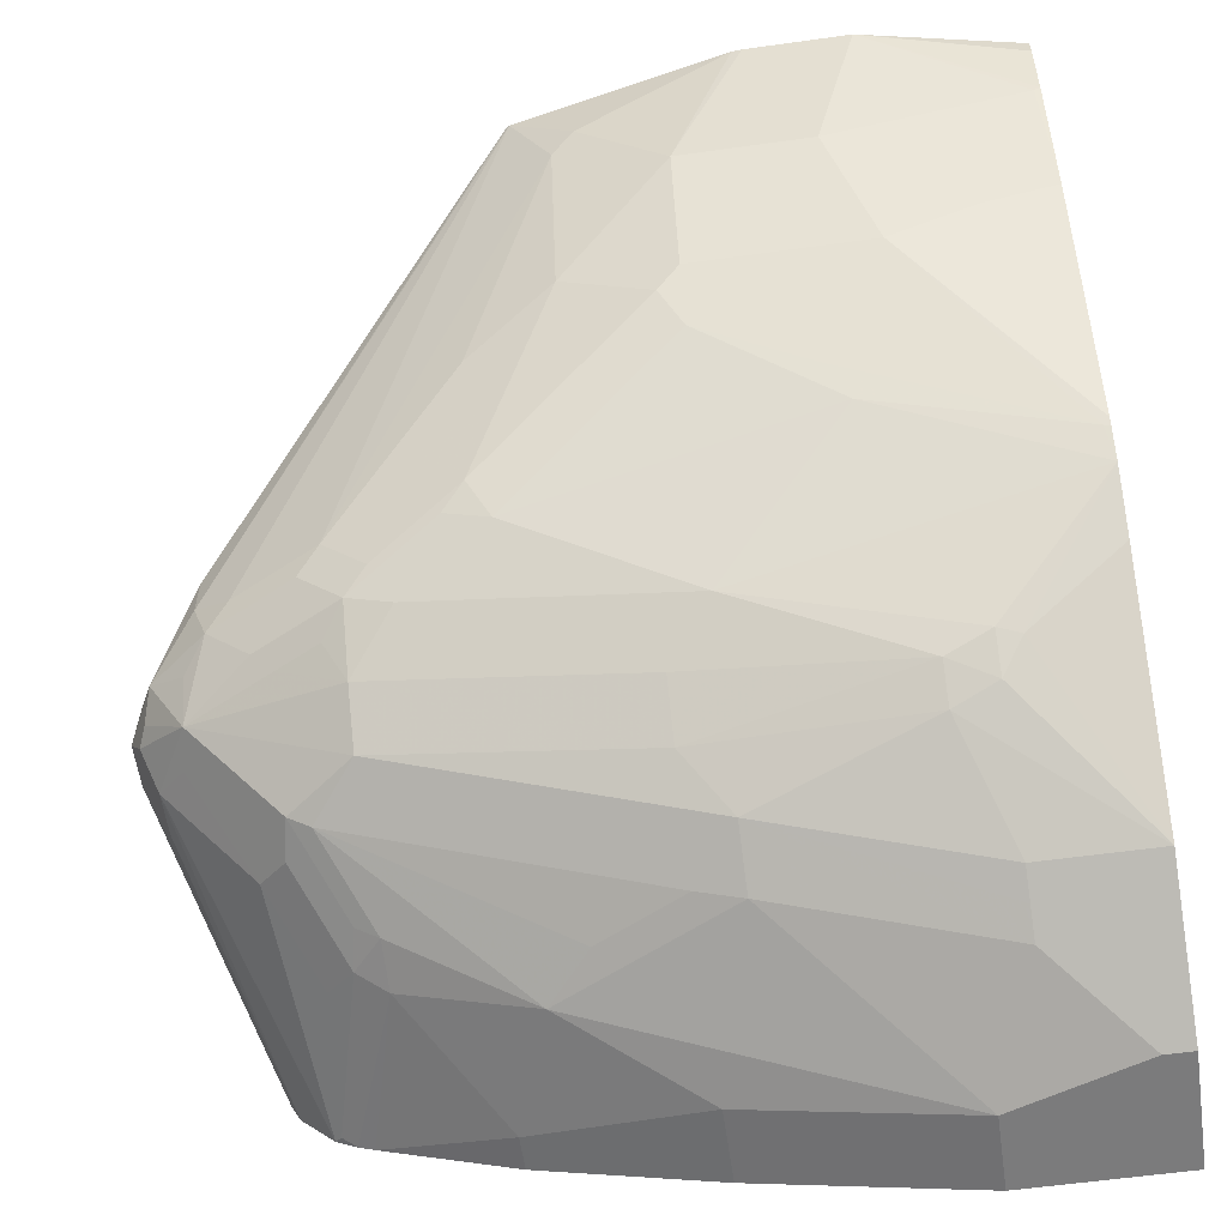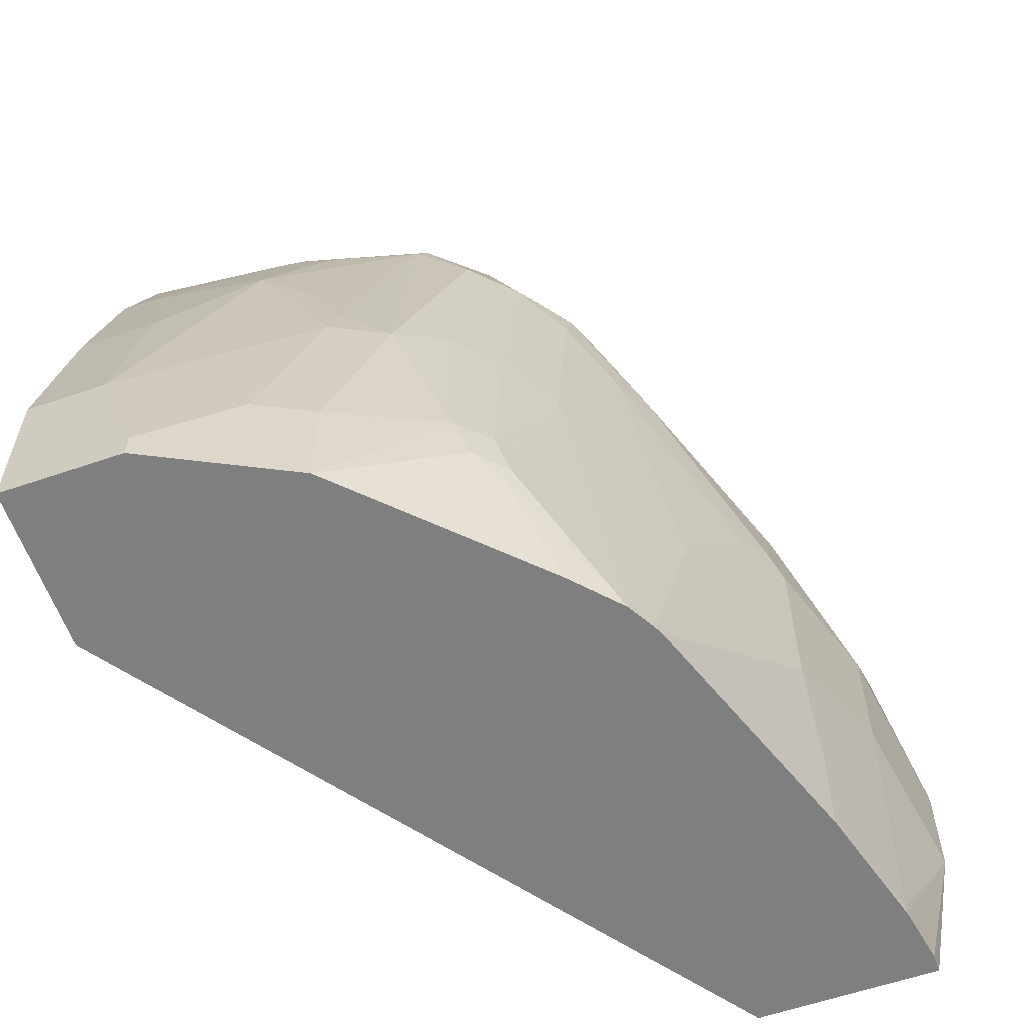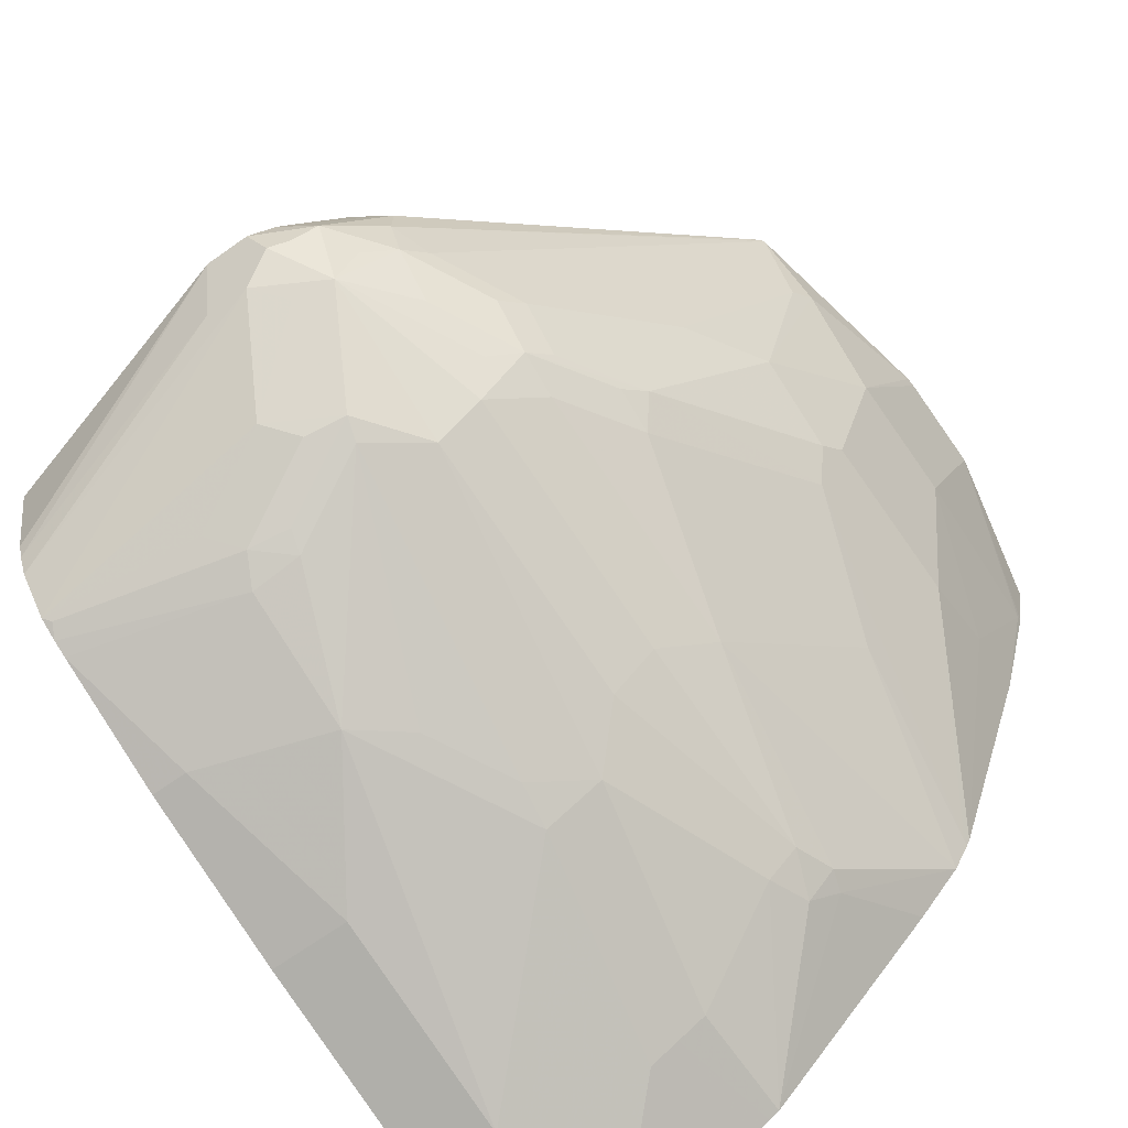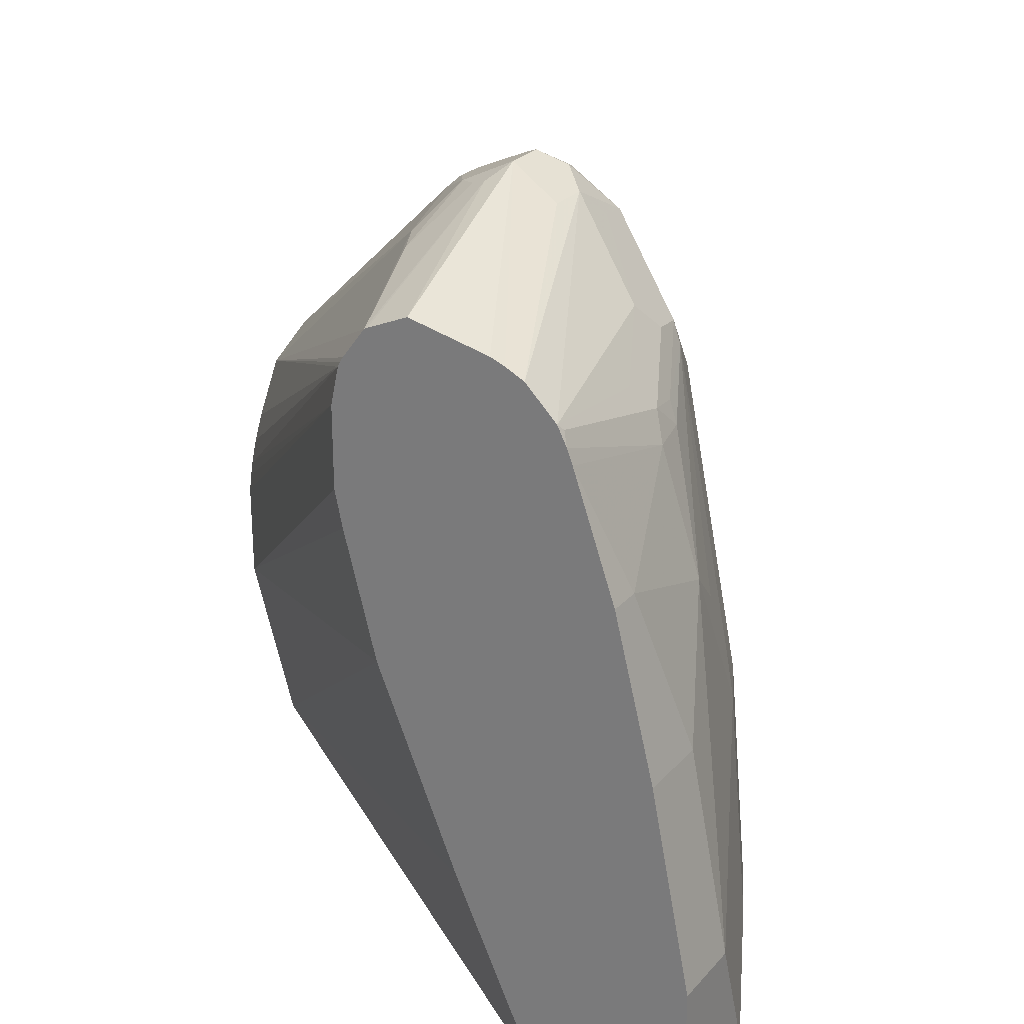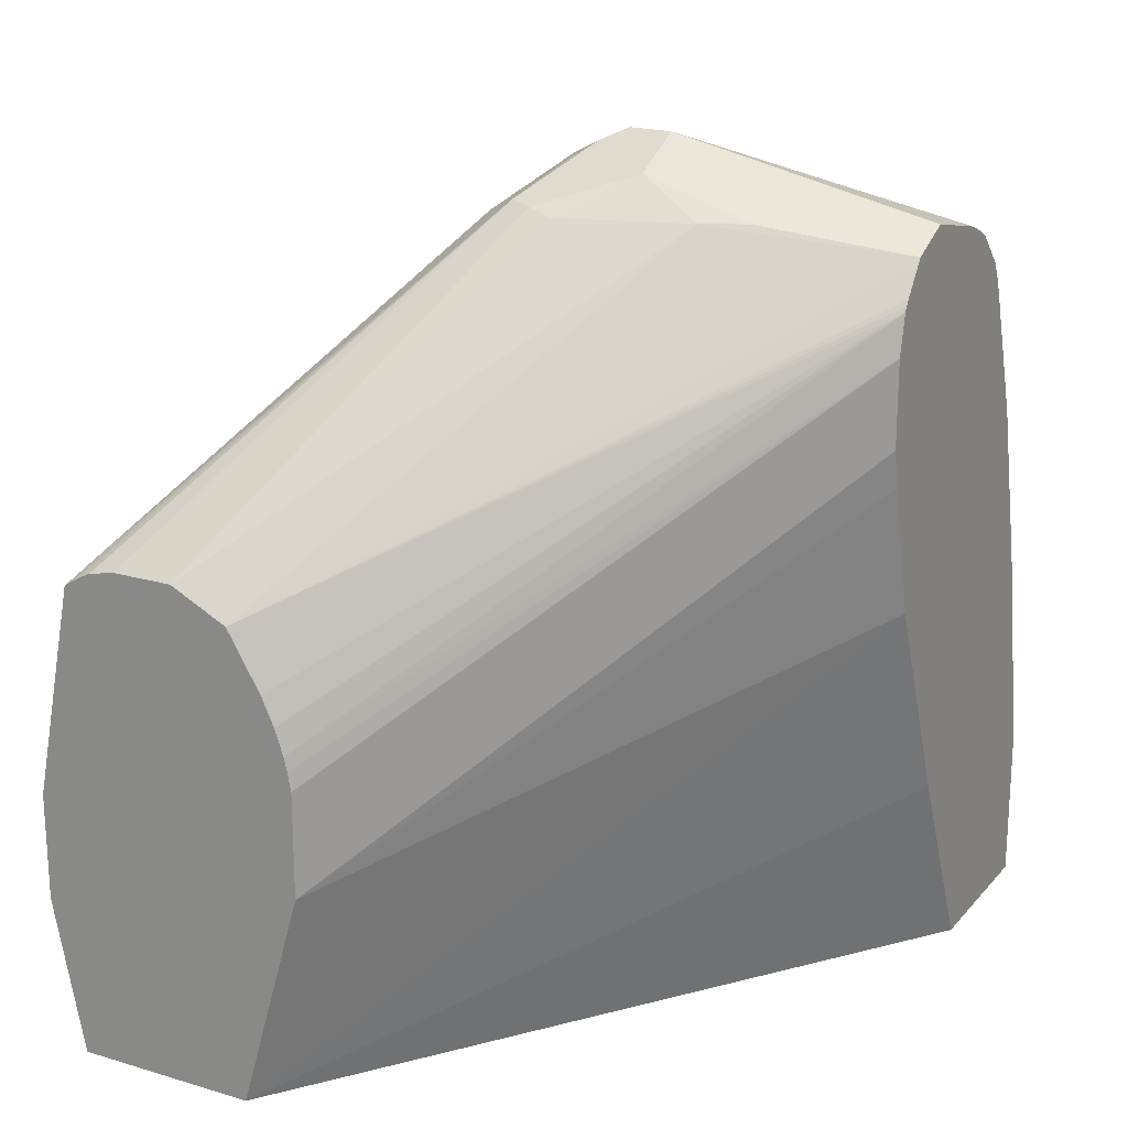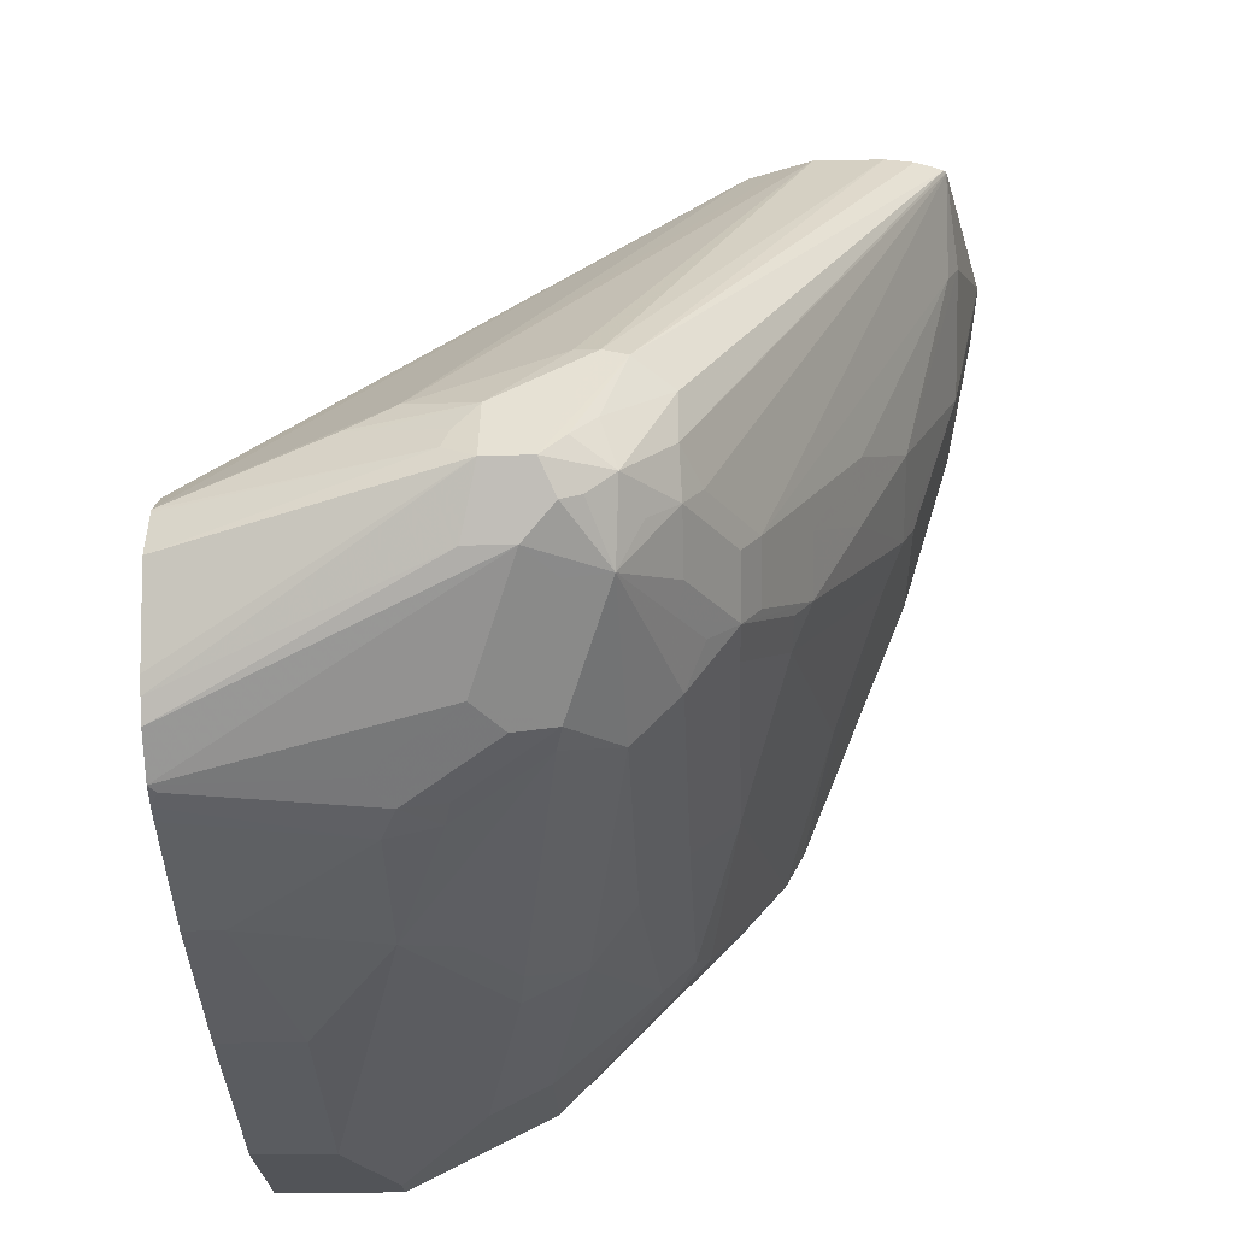
<metadata>
{"format":"obj","ext":"obj","renderer":"f3d","projection":"perspective","resolution":1024,"background":"white","views":[{"elev":-58.5,"azim":-81.8,"up":"+Z"},{"elev":-59.9,"azim":-160.6,"up":"+Y"},{"elev":-70.2,"azim":-144.9,"up":"+Z"},{"elev":25.9,"azim":121.4,"up":"+Y"},{"elev":20.2,"azim":28.6,"up":"+Y"},{"elev":-23.0,"azim":-177.8,"up":"+Z"}]}
</metadata>
<code>
v -0.2425 -0.07363 -0.4558
v -0.2425 -0.07363 -0.4648
v -0.156 -0.07363 -0.4558
v -0.2563 -0.004153 -0.4558
v -0.2374 -0.07363 -0.493
v -0.2571 4.38e-06 -0.4558
v 0.05703 -0.07363 -0.7506
v 0.05703 0.02095 -0.708
v 0.05703 0.1213 -0.6669
v -0.1257 0.03144 -0.4558
v -0.2374 -0.07072 -0.4951
v -0.2205 -0.07363 -0.5538
v -0.2425 0.02021 -0.5255
v -0.2571 0.04722 -0.4558
v 0.05703 -0.07363 -0.8286
v 0.05703 0.1841 -0.6506
v -0.1257 0.08087 -0.4558
v 0.05703 0.2021 -0.6467
v -0.2223 -0.04041 -0.5659
v -0.2021 -0.07363 -0.6063
v -0.2425 0.08087 -0.5255
v -0.2223 4.38e-06 -0.5861
v -0.2568 0.05165 -0.4558
v -1.412e-05 -0.07363 -0.8286
v 0.05703 4.38e-06 -0.8286
v 0.05703 0.2425 -0.6467
v -0.1273 0.08911 -0.4558
v -0.1783 -0.07363 -0.6741
v -0.2223 0.08087 -0.5861
v -0.2425 0.1213 -0.485
v -0.2172 0.1313 -0.576
v -0.2172 0.09097 -0.5962
v -0.2172 0.01011 -0.5962
v -0.1768 -0.07072 -0.677
v -0.2372 0.1504 -0.4558
v -0.05392 -0.07363 -0.8016
v -1.412e-05 -0.06061 -0.8286
v 0.02019 4.38e-06 -0.8286
v 0.05703 0.1011 -0.8084
v 0.05703 0.2612 -0.6508
v -0.1289 0.09591 -0.4558
v -0.1763 -0.07363 -0.6779
v -0.2374 0.1313 -0.4951
v -0.197 0.1718 -0.5962
v -0.197 0.1516 -0.6164
v -0.1768 0.1718 -0.6568
v -0.2088 0.08087 -0.613
v -0.197 0.03031 -0.6366
v -0.2088 4.38e-06 -0.613
v -0.1687 -0.07363 -0.6914
v -0.1886 0.02021 -0.6534
v -0.236 0.1521 -0.4558
v -0.128 0.2897 -0.6467
v -0.1364 0.2728 -0.6568
v -0.1566 0.2324 -0.6568
v -0.06259 -0.07363 -0.7973
v -0.05392 -0.0202 -0.8016
v -0.04042 -0.0202 -0.8084
v -0.06065 0.08087 -0.7881
v -1.412e-05 0.08087 -0.8084
v 0.02019 0.1011 -0.8084
v 0.05703 0.1819 -0.7881
v 0.05703 0.2636 -0.652
v -0.1549 0.1482 -0.4558
v -0.139 0.1213 -0.4558
v -0.1329 0.108 -0.4558
v -0.1768 0.192 -0.6366
v -0.1684 0.1617 -0.6736
v -0.1566 0.2122 -0.677
v -0.149 0.2223 -0.6871
v -0.1692 0.1819 -0.6669
v -0.1347 -0.0202 -0.741
v -0.1313 -0.03031 -0.7427
v -0.1482 -0.07363 -0.714
v -0.1482 0.08087 -0.714
v -0.2297 0.1559 -0.4558
v -0.1111 0.298 -0.6164
v -0.128 0.2897 -0.6265
v -0.1078 0.3099 -0.6669
v -0.1288 0.2829 -0.6669
v -0.149 0.2425 -0.6669
v -0.06739 -0.07363 -0.7949
v -0.06739 -0.0202 -0.7949
v -0.08759 0.08087 -0.7747
v -0.06317 0.1011 -0.7831
v -0.04297 0.1414 -0.7831
v -0.02022 0.1617 -0.7881
v 0.04039 0.1819 -0.7881
v 0.05703 0.2425 -0.7671
v 0.05703 0.2661 -0.6535
v -0.1706 0.1561 -0.4558
v 0.05703 0.2815 -0.6652
v -0.03033 0.293 -0.6315
v -0.1482 0.2021 -0.6938
v -0.128 0.2223 -0.714
v -0.1288 0.2627 -0.6871
v -0.1263 0.2526 -0.6972
v -0.1364 0.2324 -0.6972
v -0.1288 4.38e-06 -0.7477
v -0.1212 -0.0202 -0.7553
v -0.08759 -0.07363 -0.7747
v -0.128 0.1011 -0.7342
v -0.2237 0.1589 -0.4558
v -0.101 0.2964 -0.613
v -0.08085 0.3233 -0.6669
v -0.09094 0.3183 -0.6568
v -0.101 0.3107 -0.6467
v -0.2111 0.1617 -0.4558
v -0.08759 0.3166 -0.6804
v -0.09601 0.3132 -0.677
v -0.1061 0.293 -0.6972
v -0.1162 0.293 -0.677
v -0.1145 4.38e-06 -0.7612
v -0.1078 0.1011 -0.7545
v -0.1078 0.2223 -0.7342
v -0.08338 0.2425 -0.7427
v -0.04297 0.2223 -0.7629
v -0.02022 0.2223 -0.7679
v 0.05703 0.2497 -0.7643
v -0.1819 0.1617 -0.4558
v 0.05703 0.2823 -0.6669
v -0.04718 0.3166 -0.6601
v -0.05054 0.3132 -0.6517
v -0.04042 0.3081 -0.6492
v -0.02022 0.298 -0.6442
v -0.01013 0.293 -0.6416
v -0.06065 0.3099 -0.64
v -0.09094 0.293 -0.6114
v -0.06065 0.3233 -0.6669
v -0.07412 0.3099 -0.6938
v -0.101 0.3031 -0.6871
v -0.08759 0.2964 -0.7006
v -0.0859 0.2526 -0.7376
v -0.04549 0.2324 -0.7578
v -0.02695 0.2358 -0.7612
v 0.05389 0.256 -0.7612
v 0.05703 0.2591 -0.7596
v 0.05703 0.2912 -0.6871
v -0.05392 0.3099 -0.6938
v 0.05703 0.2821 -0.7275
v 0.05703 0.2793 -0.7347
v 0.05703 0.2746 -0.7441
v -0.05392 0.2694 -0.7342
v -0.06739 0.256 -0.741
v -0.01348 0.2492 -0.7545
f 77 106 107
f 78 107 79
f 77 108 104
f 77 103 108
f 77 107 78
f 77 105 106
f 73 100 82
f 76 103 77
f 75 102 99
f 75 95 102
f 75 94 95
f 73 101 74
f 73 82 101
f 77 104 105
f 79 107 106
f 86 116 87
f 79 105 109
f 72 75 99
f 85 116 86
f 84 113 114
f 84 116 85
f 84 115 116
f 84 114 115
f 83 113 84
f 82 113 83
f 82 100 113
f 80 111 96
f 80 112 111
f 79 112 80
f 79 111 112
f 79 110 111
f 79 109 110
f 79 106 105
f 72 100 73
f 59 87 60
f 70 98 95
f 58 84 59
f 57 84 58
f 57 83 84
f 56 83 57
f 56 82 83
f 55 69 67
f 59 84 85
f 55 70 69
f 54 81 55
f 54 80 81
f 53 80 54
f 53 79 80
f 53 78 79
f 52 78 53
f 55 81 70
f 72 99 100
f 59 85 86
f 60 87 61
f 70 97 98
f 70 96 97
f 70 80 96
f 70 81 80
f 70 95 94
f 68 94 75
f 59 86 87
f 68 70 94
f 64 93 91
f 64 92 93
f 64 90 92
f 63 90 64
f 62 88 89
f 61 87 88
f 68 71 70
f 87 116 117
f 139 141 142
f 87 118 88
f 124 127 125
f 123 127 124
f 122 138 129
f 122 127 123
f 122 129 127
f 121 138 122
f 125 127 126
f 119 136 137
f 118 135 119
f 117 135 118
f 117 134 135
f 116 134 117
f 116 133 134
f 115 133 116
f 119 135 136
f 111 133 115
f 129 138 140
f 129 141 139
f 52 76 77
f 137 145 143
f 136 145 137
f 135 145 136
f 135 143 145
f 135 144 143
f 129 140 141
f 134 144 135
f 133 143 144
f 132 143 133
f 130 139 142
f 130 143 132
f 130 137 143
f 130 142 137
f 133 144 134
f 87 117 118
f 111 132 133
f 110 131 111
f 95 114 102
f 95 115 114
f 93 128 120
f 93 127 128
f 93 126 127
f 92 126 93
f 95 98 97
f 92 125 126
f 92 123 124
f 92 122 123
f 92 121 122
f 91 93 120
f 89 118 119
f 88 118 89
f 92 124 125
f 111 130 132
f 95 97 111
f 96 111 97
f 109 111 131
f 109 130 111
f 109 131 110
f 105 130 109
f 105 139 130
f 105 129 139
f 95 111 115
f 104 120 128
f 104 129 105
f 104 127 129
f 104 128 127
f 99 114 113
f 99 102 114
f 99 113 100
f 104 108 120
f 51 68 75
f 52 77 78
f 50 51 75
f 7 137 142
f 7 119 137
f 7 89 119
f 7 62 89
f 7 39 62
f 7 25 39
f 7 142 141
f 7 15 25
f 6 14 21
f 6 13 11
f 5 6 11
f 5 11 12
f 3 9 10
f 3 8 9
f 6 21 13
f 3 7 8
f 7 141 140
f 7 138 121
f 11 19 12
f 10 26 17
f 10 18 26
f 10 16 18
f 9 16 10
f 7 9 8
f 7 140 138
f 7 16 9
f 7 26 18
f 7 40 26
f 7 63 40
f 7 90 63
f 7 92 90
f 7 121 92
f 7 18 16
f 2 4 6
f 1 4 2
f 1 6 4
f 1 24 15
f 1 36 24
f 1 56 36
f 1 82 56
f 1 101 82
f 1 74 101
f 1 15 7
f 1 50 74
f 1 28 42
f 1 20 28
f 1 12 20
f 1 5 12
f 1 2 5
f 50 75 72
f 1 42 50
f 1 7 3
f 1 3 10
f 1 10 17
f 1 14 6
f 1 23 14
f 1 35 23
f 1 52 35
f 1 76 52
f 1 103 76
f 1 108 103
f 1 120 108
f 1 91 120
f 1 64 91
f 1 65 64
f 1 66 65
f 1 41 66
f 1 27 41
f 1 17 27
f 11 13 19
f 12 19 20
f 2 6 5
f 13 29 22
f 38 60 61
f 38 59 60
f 37 59 38
f 37 58 59
f 37 57 58
f 36 56 57
f 39 88 62
f 35 55 43
f 35 53 54
f 35 52 53
f 34 51 50
f 34 48 51
f 34 49 48
f 34 50 42
f 35 54 55
f 33 49 34
f 40 63 64
f 40 65 66
f 50 73 74
f 13 21 29
f 50 72 73
f 47 68 51
f 47 51 48
f 46 71 68
f 40 64 65
f 46 70 71
f 46 67 69
f 46 68 47
f 45 67 46
f 44 55 67
f 43 55 44
f 40 66 41
f 46 69 70
f 33 48 49
f 39 61 88
f 14 23 21
f 22 33 34
f 22 32 33
f 22 29 32
f 21 32 29
f 21 30 31
f 21 23 30
f 22 34 28
f 19 22 28
f 17 26 27
f 15 38 25
f 15 37 38
f 15 24 37
f 32 48 33
f 13 22 19
f 19 28 20
f 23 35 30
f 21 31 32
f 31 44 67
f 24 36 57
f 32 45 46
f 31 45 32
f 31 67 45
f 31 43 44
f 30 43 31
f 32 46 47
f 30 35 43
f 26 41 27
f 26 40 41
f 25 61 39
f 25 38 61
f 24 57 37
f 28 34 42
f 32 47 48

</code>
